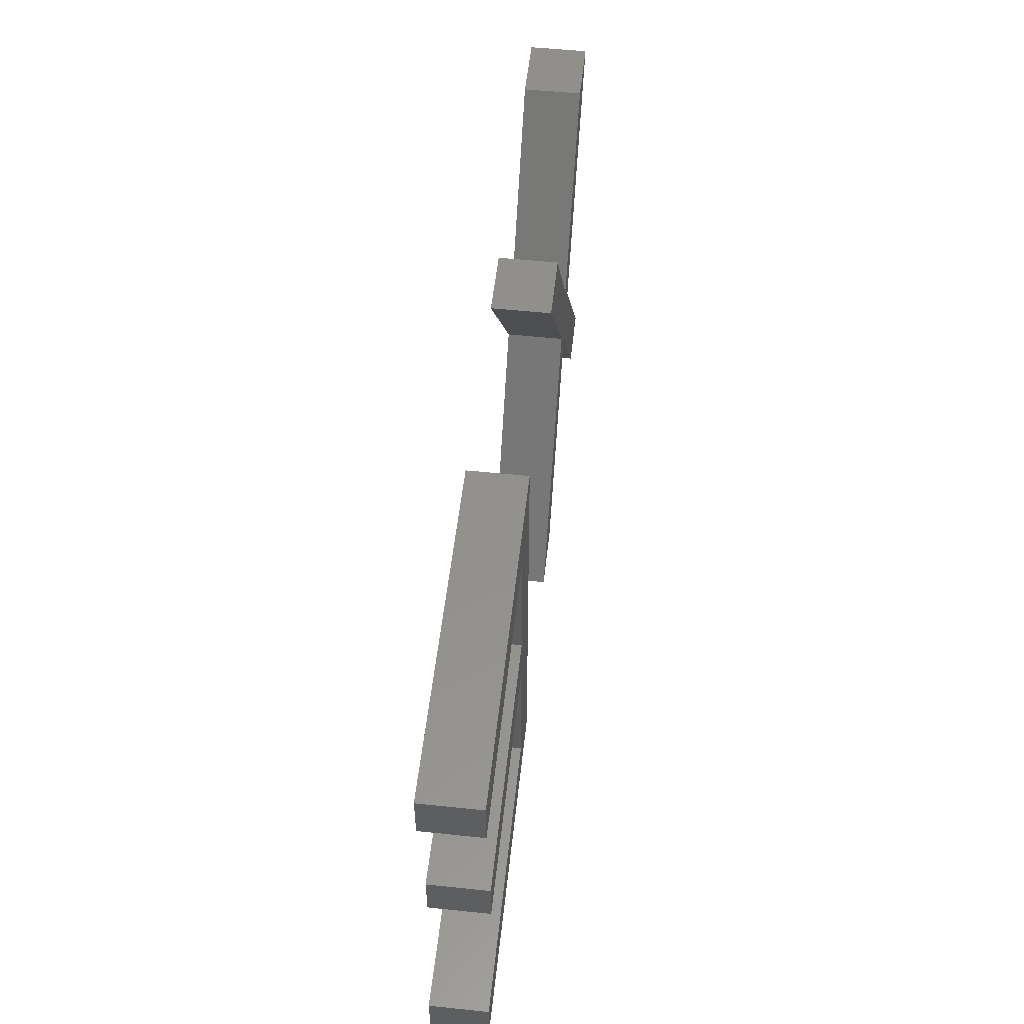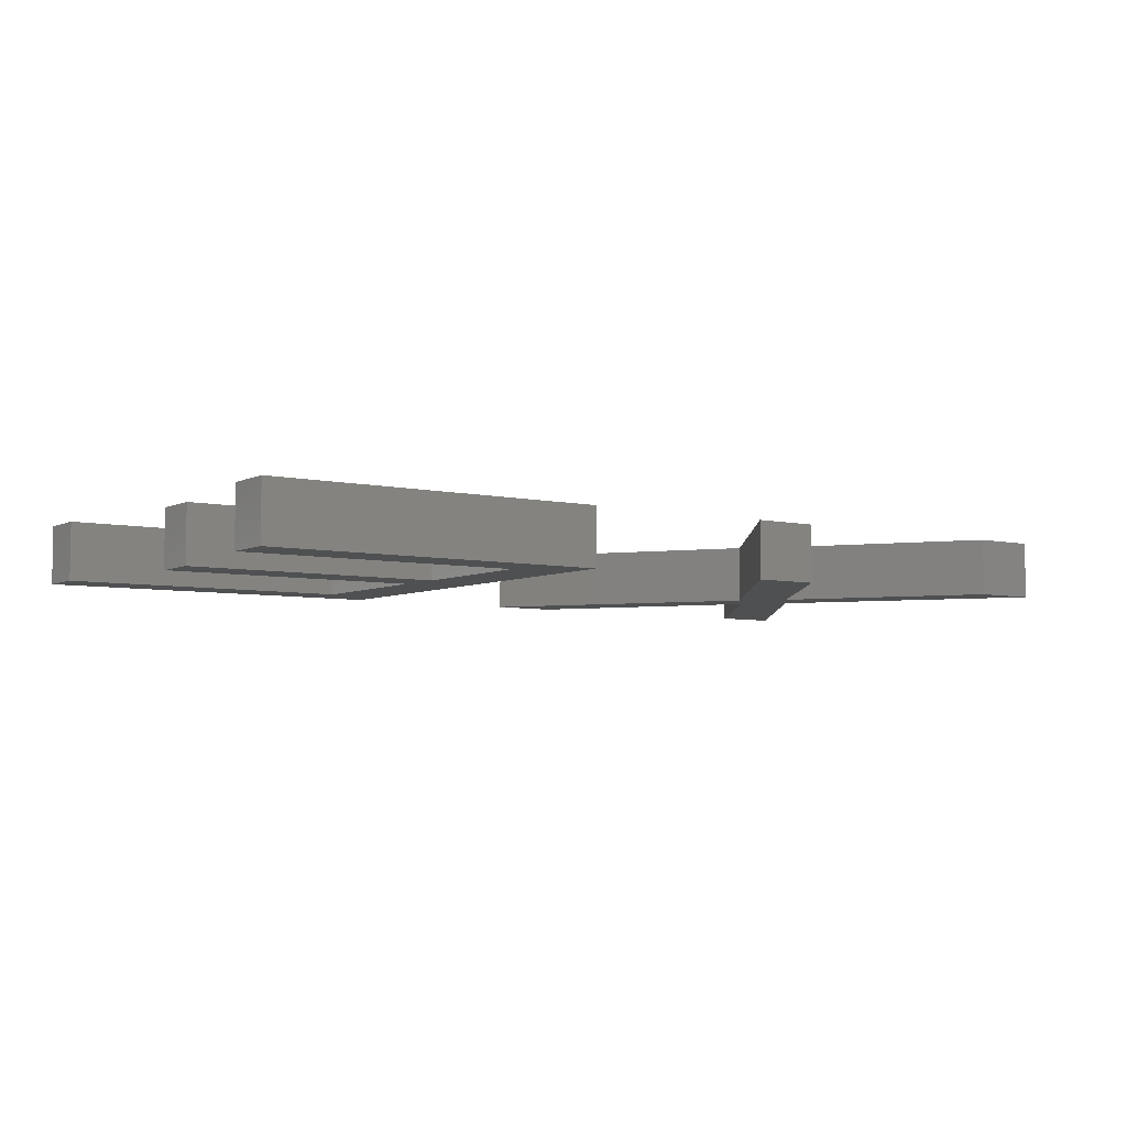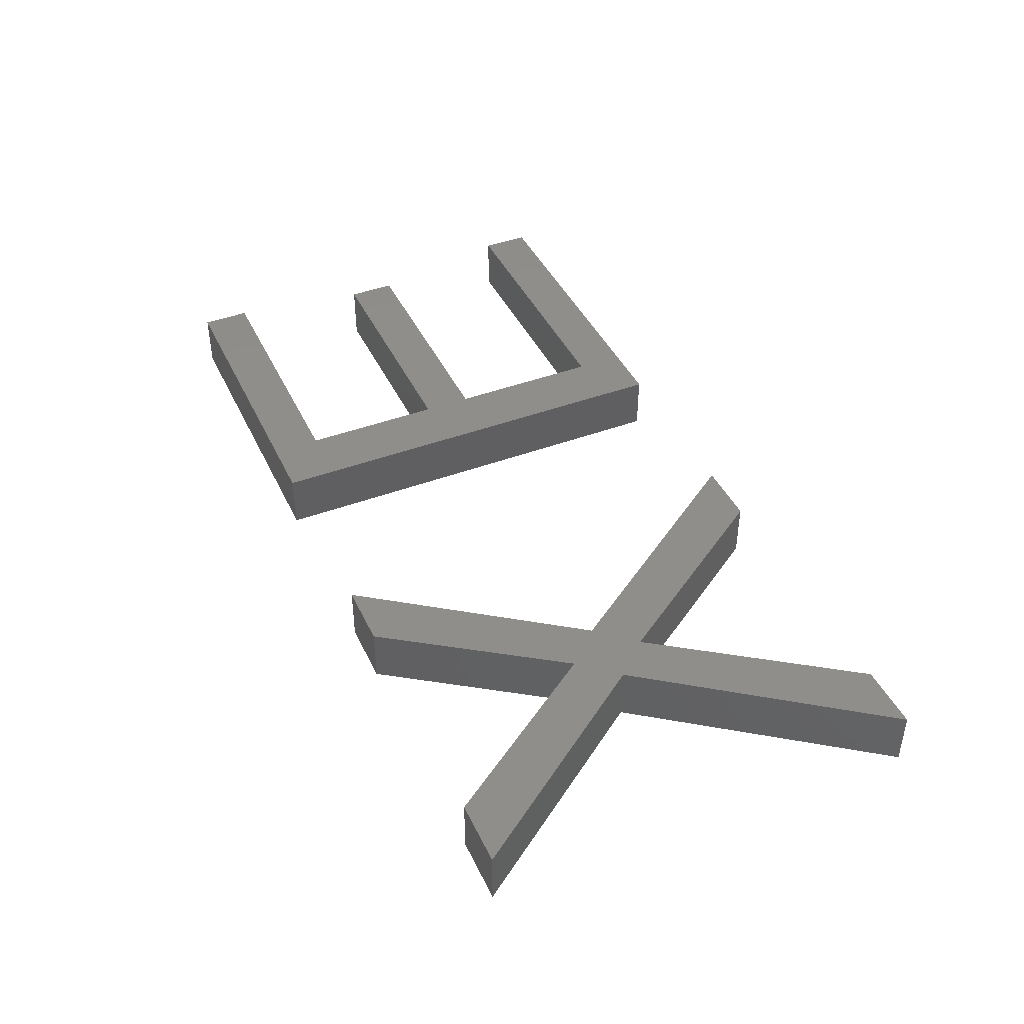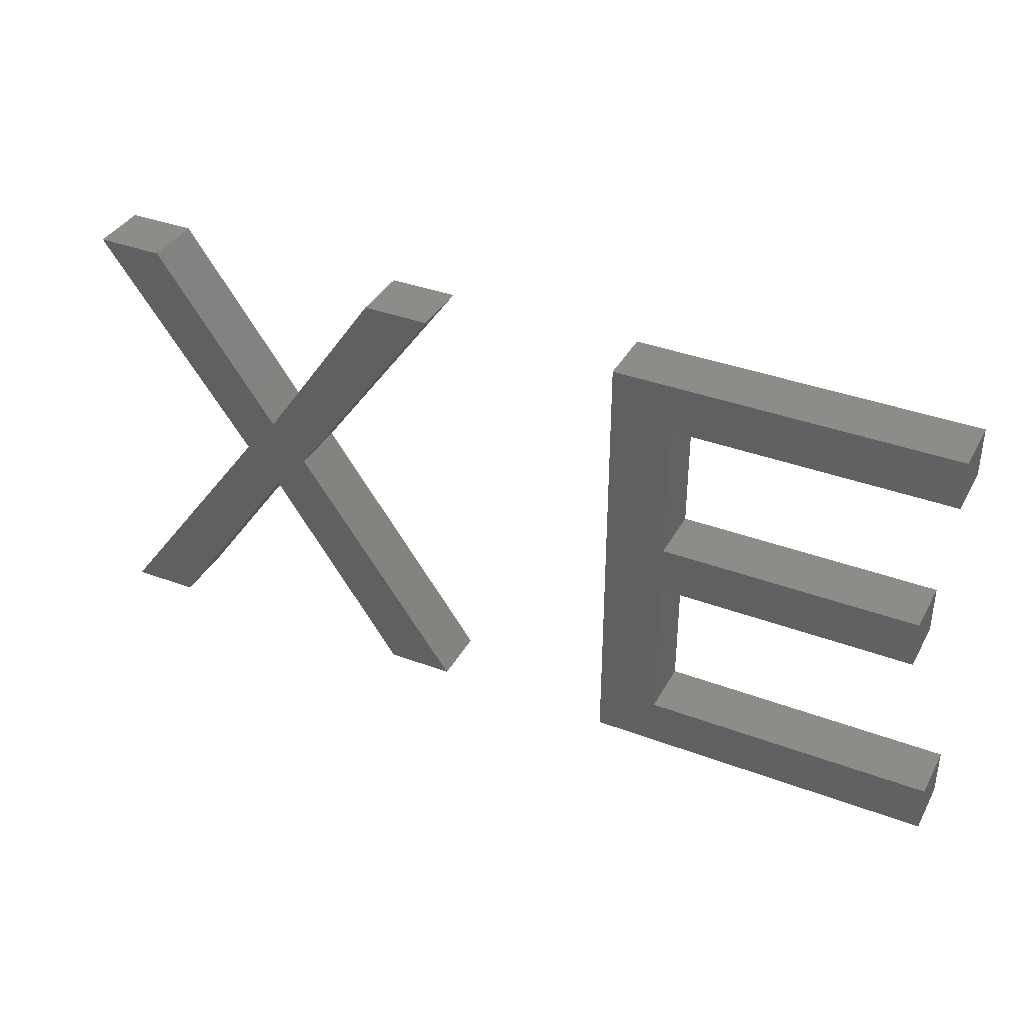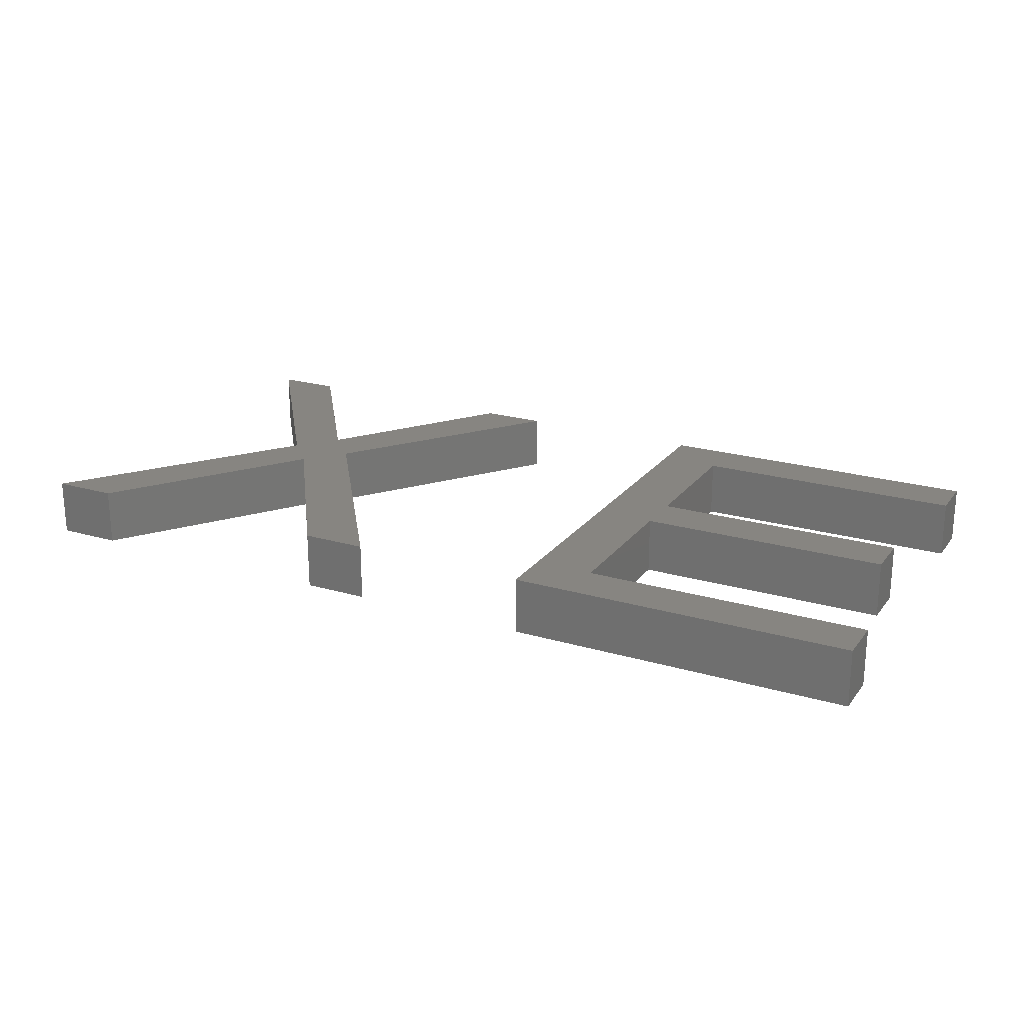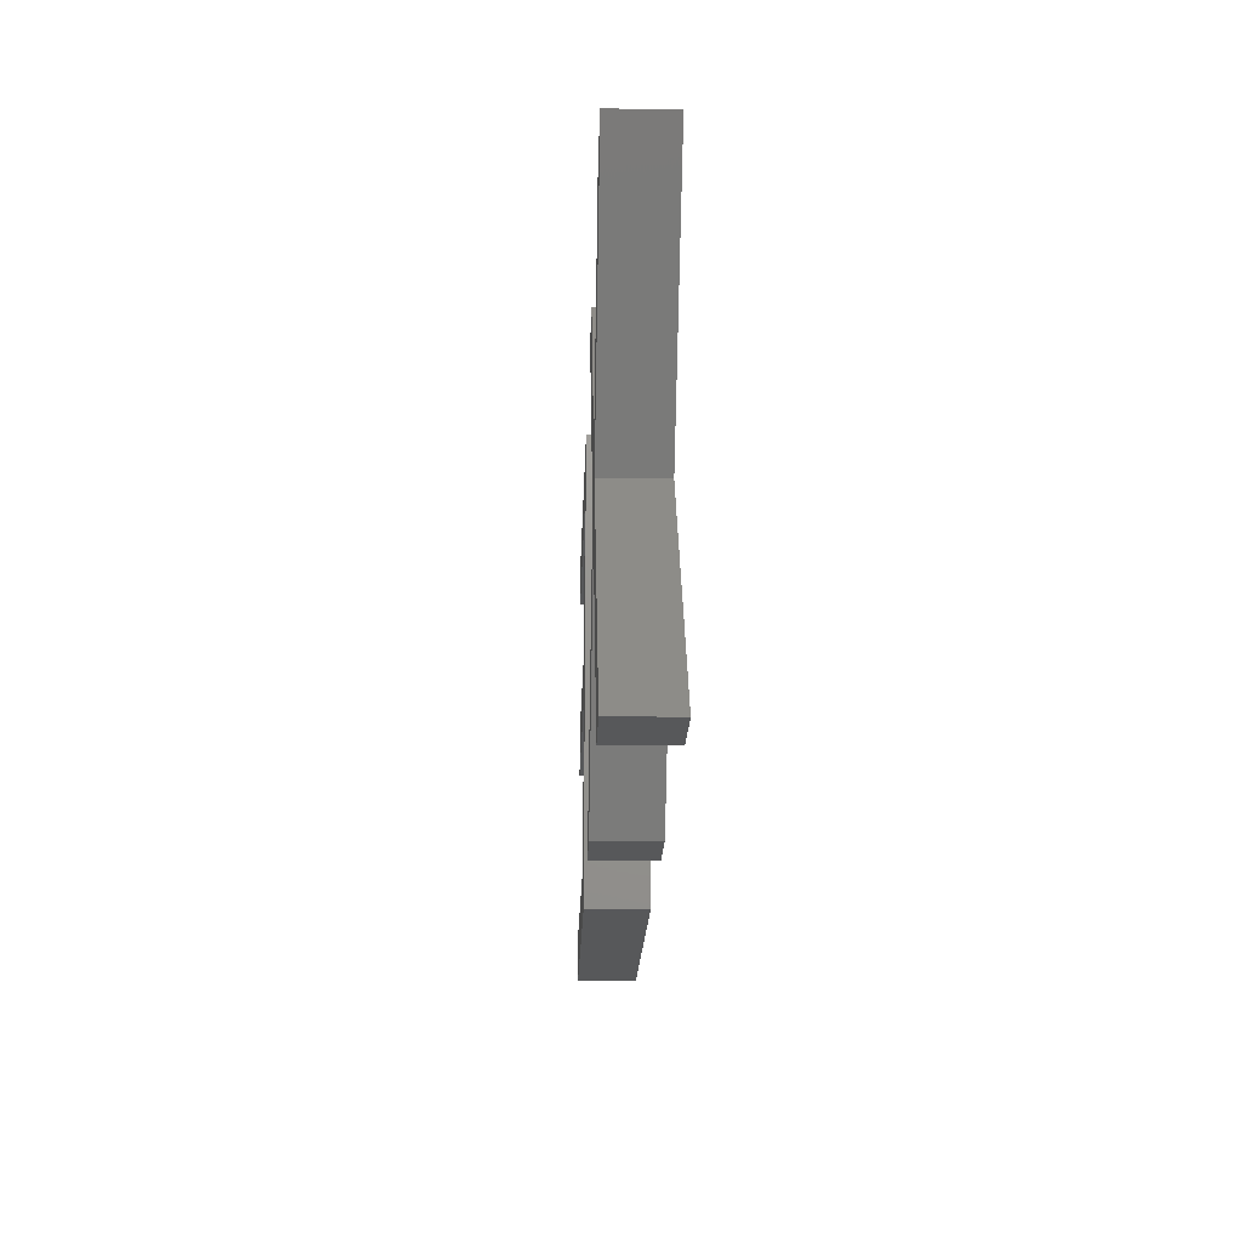
<metadata>
{"format":"stl","ext":"stl","renderer":"f3d","projection":"perspective","resolution":1024,"background":"white","views":[{"elev":54.2,"azim":96.3,"up":"+Y"},{"elev":-5.6,"azim":145.2,"up":"+Z"},{"elev":42.7,"azim":-114.0,"up":"+Z"},{"elev":37.2,"azim":25.8,"up":"+Y"},{"elev":22.2,"azim":27.1,"up":"+Z"},{"elev":-18.8,"azim":-91.8,"up":"+Y"}]}
</metadata>
<code>
# stl→obj: 48 verts, 88 faces
v 20.03 5 2
v 16.66 13.02 2
v 22.32 5 2
v 15.46 11.69 2
v 14.3 12.95 2
v 15.47 14.29 2
v 19.59 20.3 2
v 21.88 20.3 2
v 30.69 6.692 2
v 40.64 6.692 2
v 40.64 5 2
v 8.942 20.3 2
v 11.23 20.3 2
v 10.79 5 2
v 8.498 5 2
v 30.69 13.7 2
v 39.54 13.7 2
v 39.54 12.03 2
v 30.69 12.03 2
v 28.62 5 2
v 28.62 20.3 2
v 30.69 18.6 2
v 40.19 20.3 2
v 40.19 18.6 2
v 22.32 5 4
v 16.66 13.02 4
v 20.03 5 4
v 15.46 11.69 4
v 15.47 14.29 4
v 14.3 12.95 4
v 21.88 20.3 4
v 19.59 20.3 4
v 40.64 5 4
v 40.64 6.692 4
v 30.69 6.692 4
v 11.23 20.3 4
v 8.942 20.3 4
v 10.79 5 4
v 8.498 5 4
v 39.54 12.03 4
v 39.54 13.7 4
v 30.69 13.7 4
v 28.62 5 4
v 30.69 12.03 4
v 30.69 18.6 4
v 28.62 20.3 4
v 40.19 18.6 4
v 40.19 20.3 4
f 1 2 3
f 1 4 2
f 2 5 6
f 2 7 8
f 9 10 11
f 2 6 7
f 12 13 5
f 5 13 6
f 4 14 5
f 5 14 15
f 4 5 2
f 16 17 18
f 19 9 20
f 16 21 22
f 19 16 18
f 22 23 24
f 22 21 23
f 20 9 11
f 16 19 21
f 19 20 21
f 25 26 27
f 26 28 27
f 29 30 26
f 31 32 26
f 33 34 35
f 32 29 26
f 30 36 37
f 29 36 30
f 30 38 28
f 39 38 30
f 26 30 28
f 40 41 42
f 43 35 44
f 45 46 42
f 40 42 44
f 47 48 45
f 48 46 45
f 33 35 43
f 46 44 42
f 46 43 44
f 1 28 4
f 1 27 28
f 3 27 1
f 3 25 27
f 2 25 3
f 2 26 25
f 8 26 2
f 8 31 26
f 7 31 8
f 7 32 31
f 6 32 7
f 6 29 32
f 13 29 6
f 13 36 29
f 12 36 13
f 12 37 36
f 5 37 12
f 5 30 37
f 15 30 5
f 15 39 30
f 14 39 15
f 14 38 39
f 4 38 14
f 4 28 38
f 9 34 10
f 9 35 34
f 19 35 9
f 19 44 35
f 18 44 19
f 18 40 44
f 17 40 18
f 17 41 40
f 16 41 17
f 16 42 41
f 22 42 16
f 22 45 42
f 24 45 22
f 24 47 45
f 23 47 24
f 23 48 47
f 21 48 23
f 21 46 48
f 20 46 21
f 20 43 46
f 11 43 20
f 11 33 43
f 10 33 11
f 10 34 33

</code>
